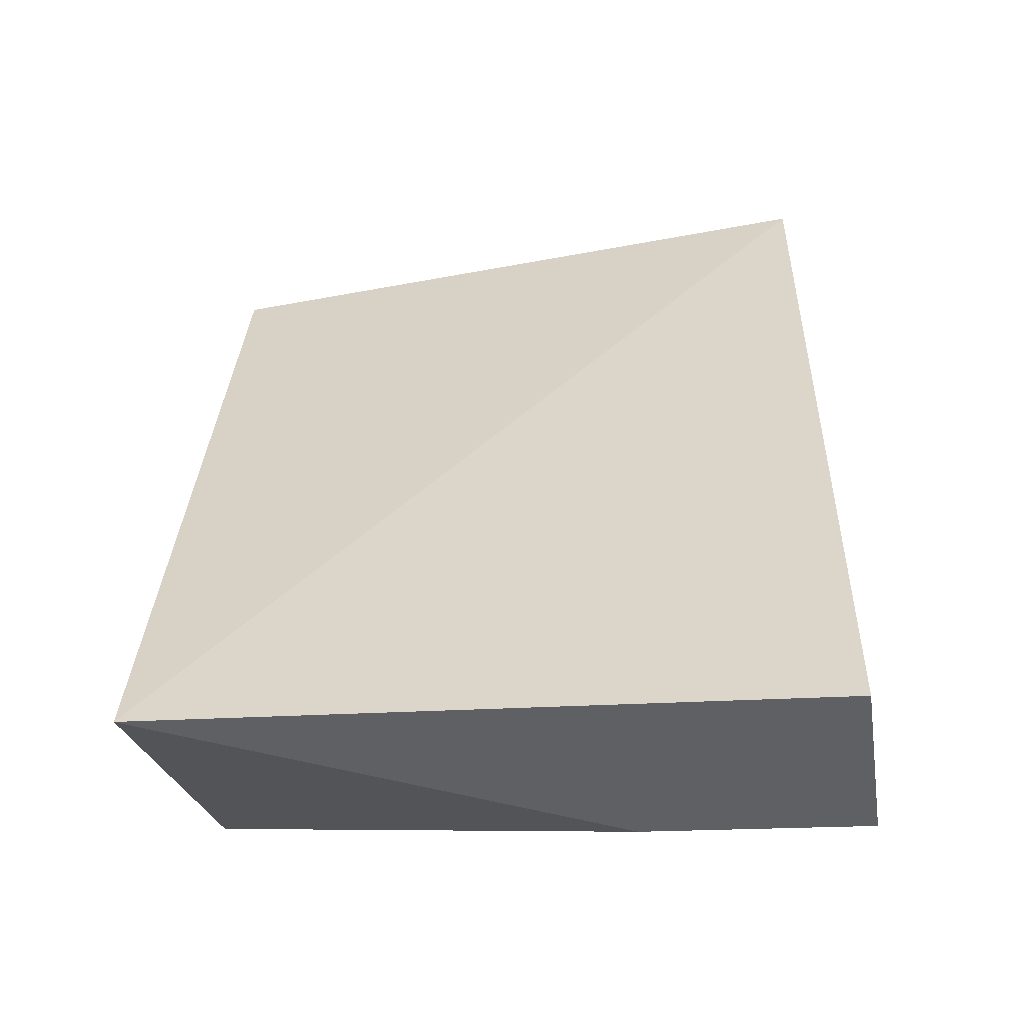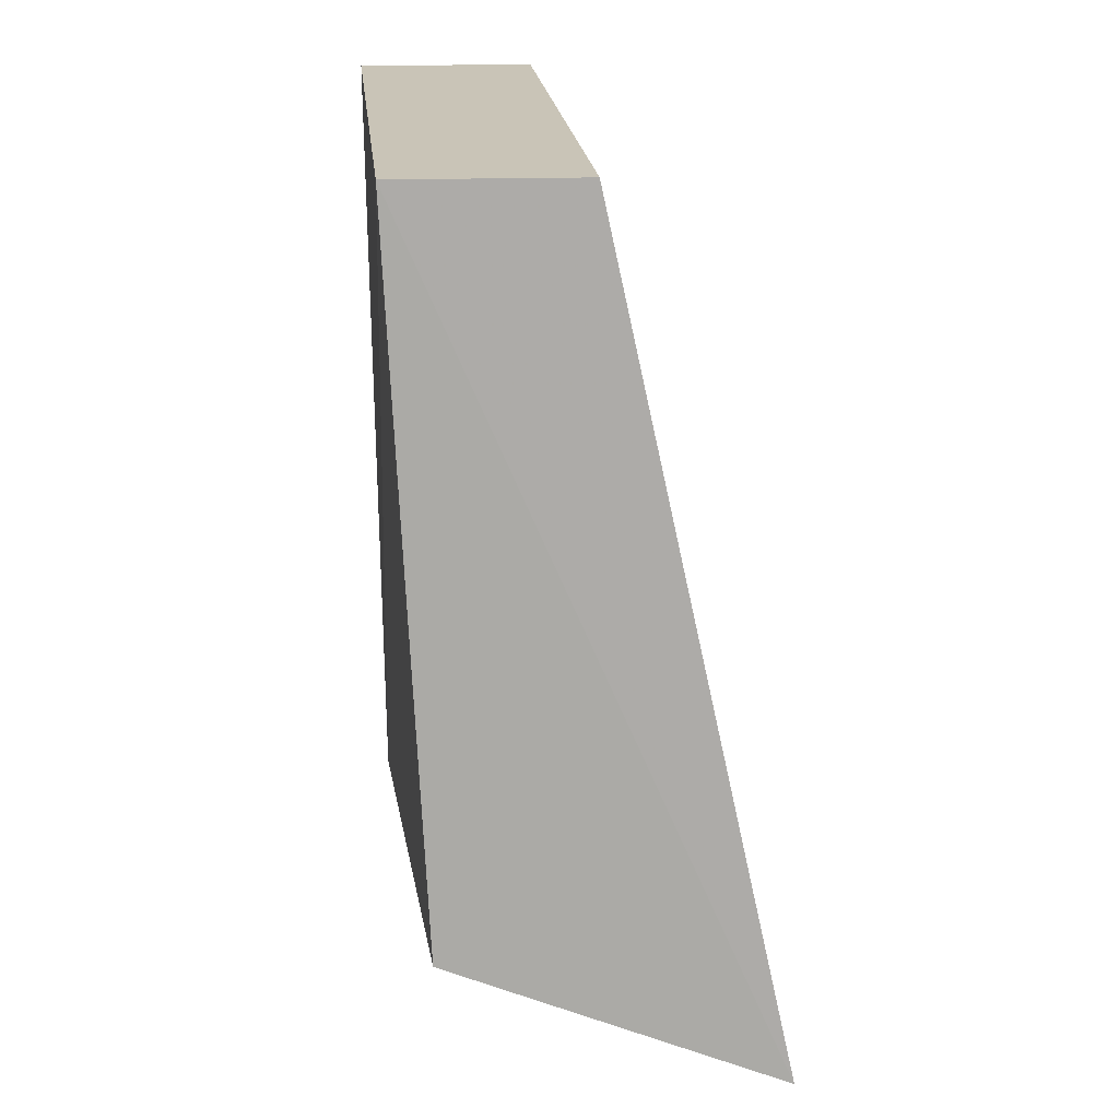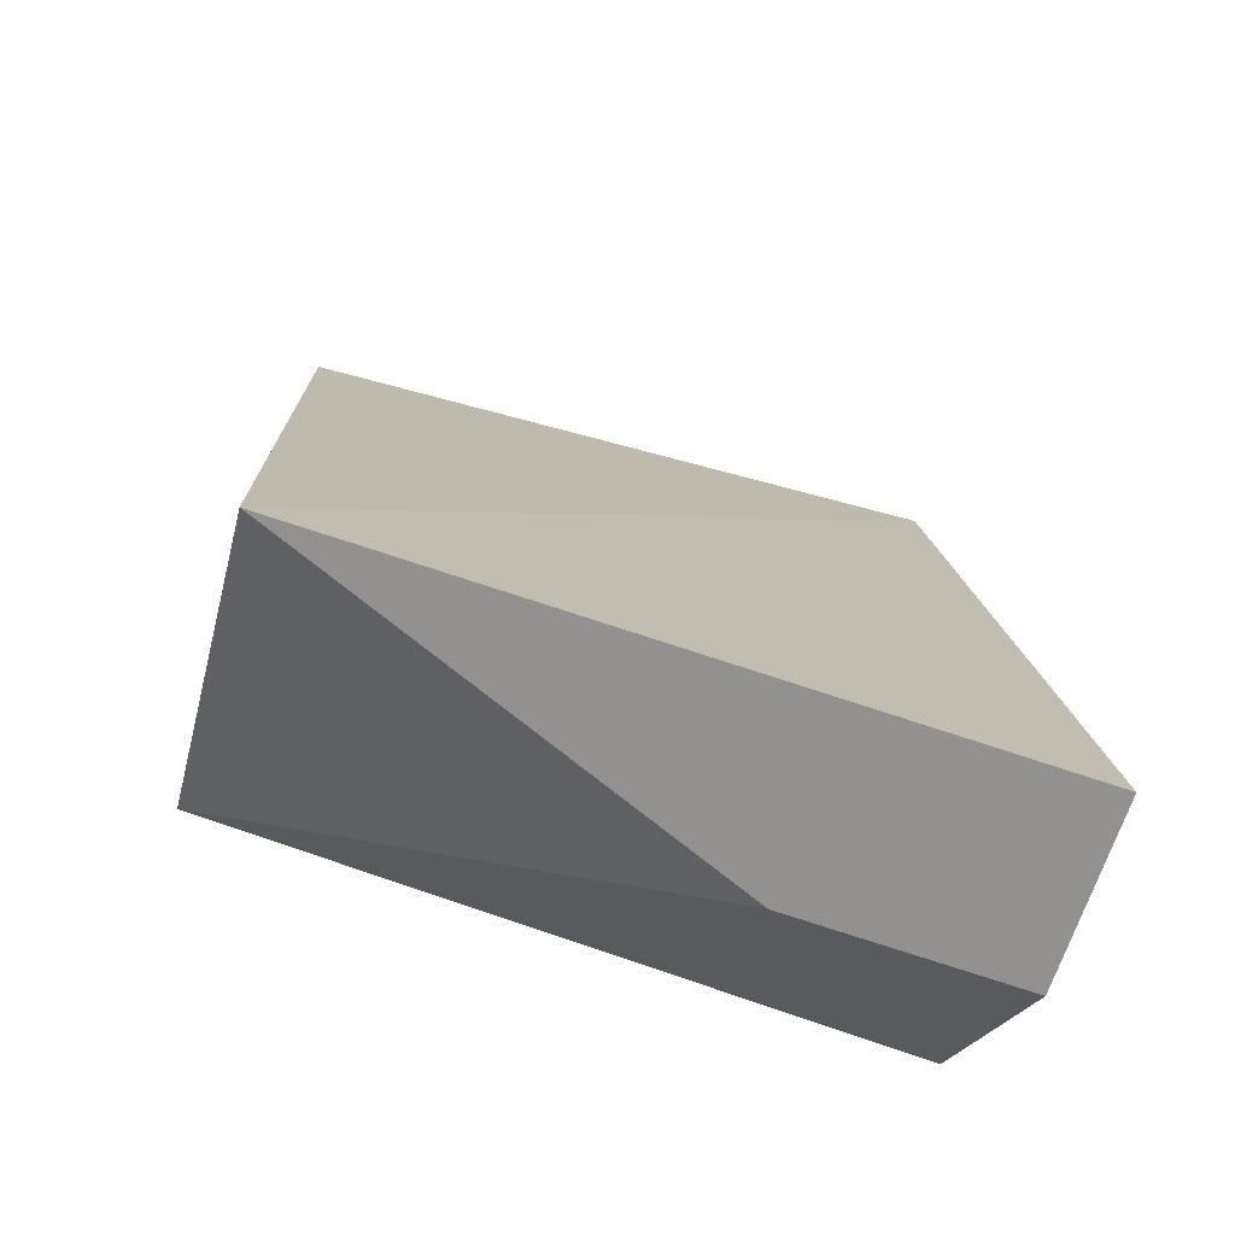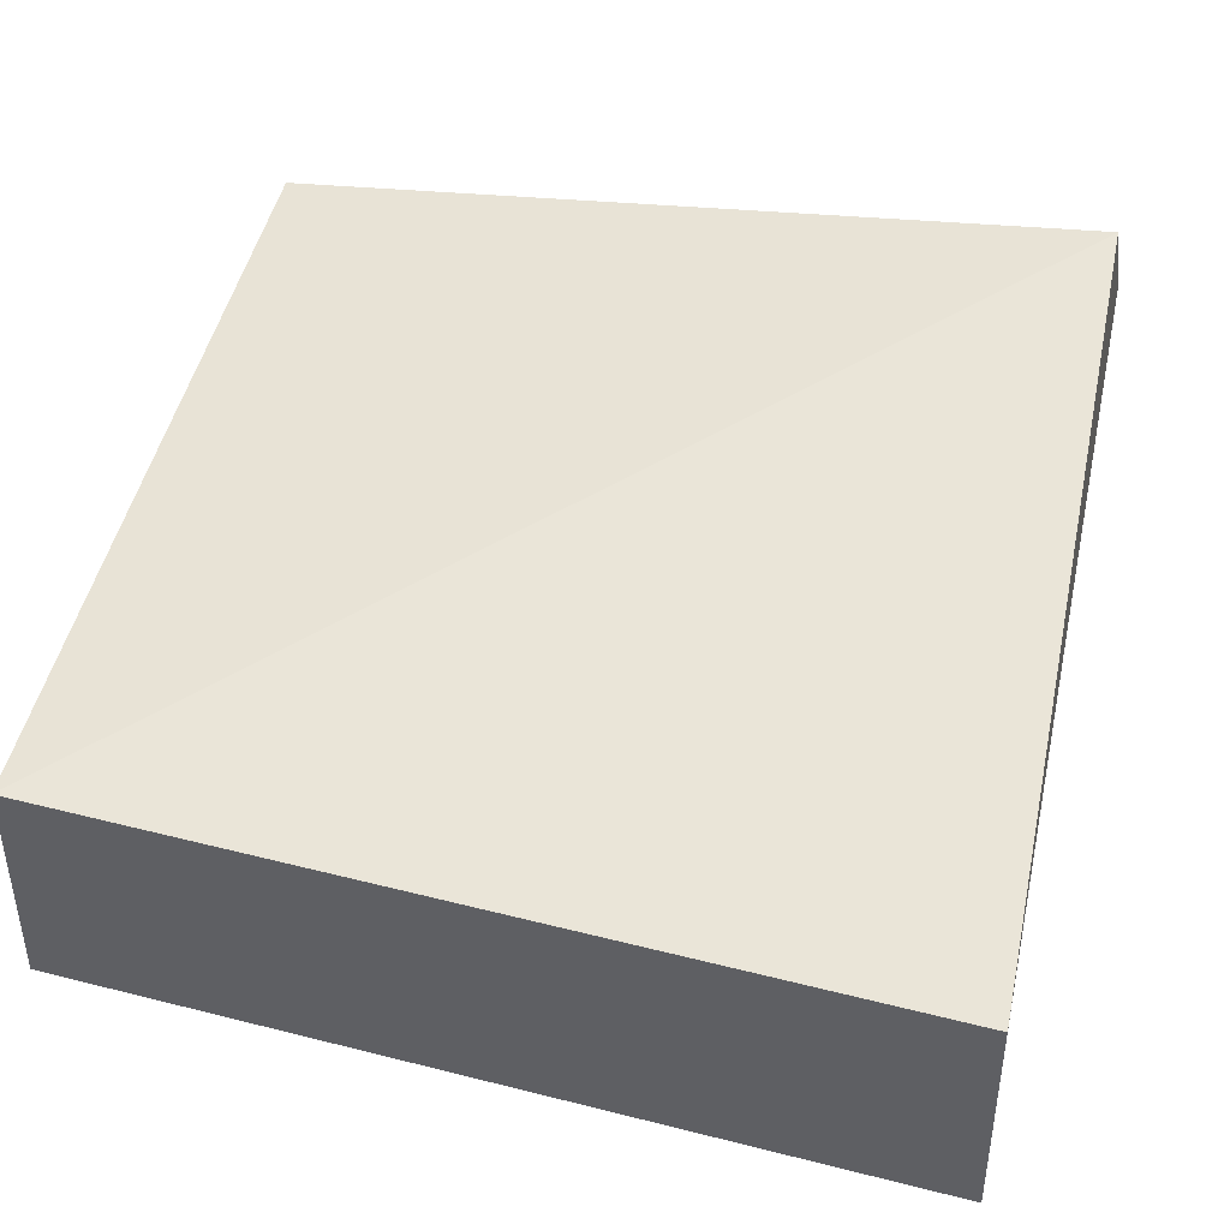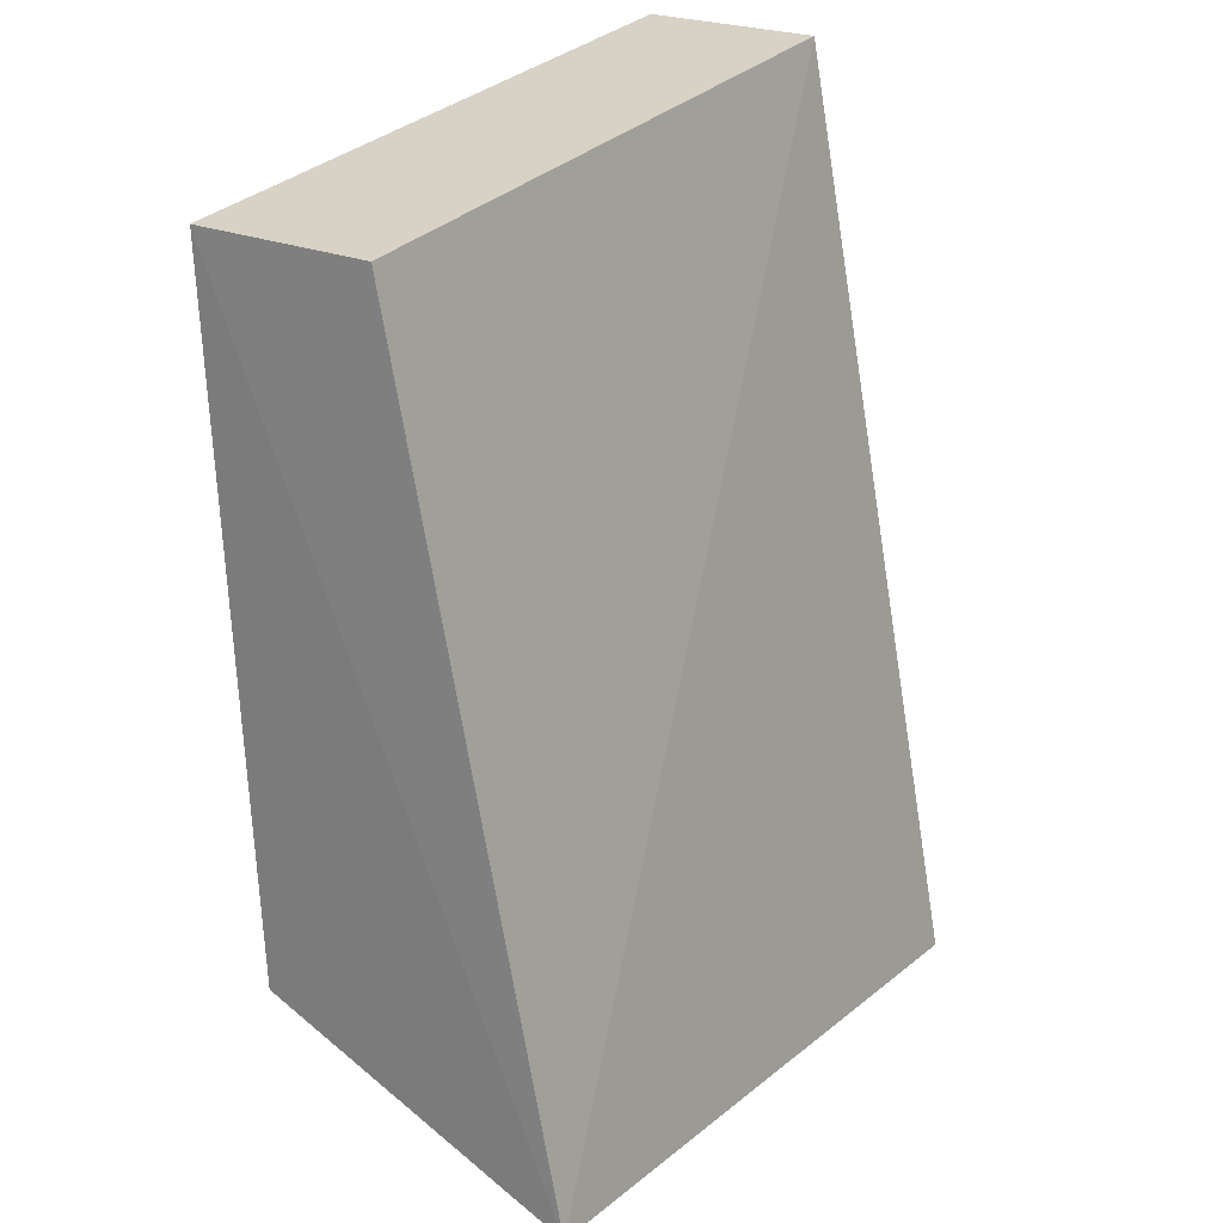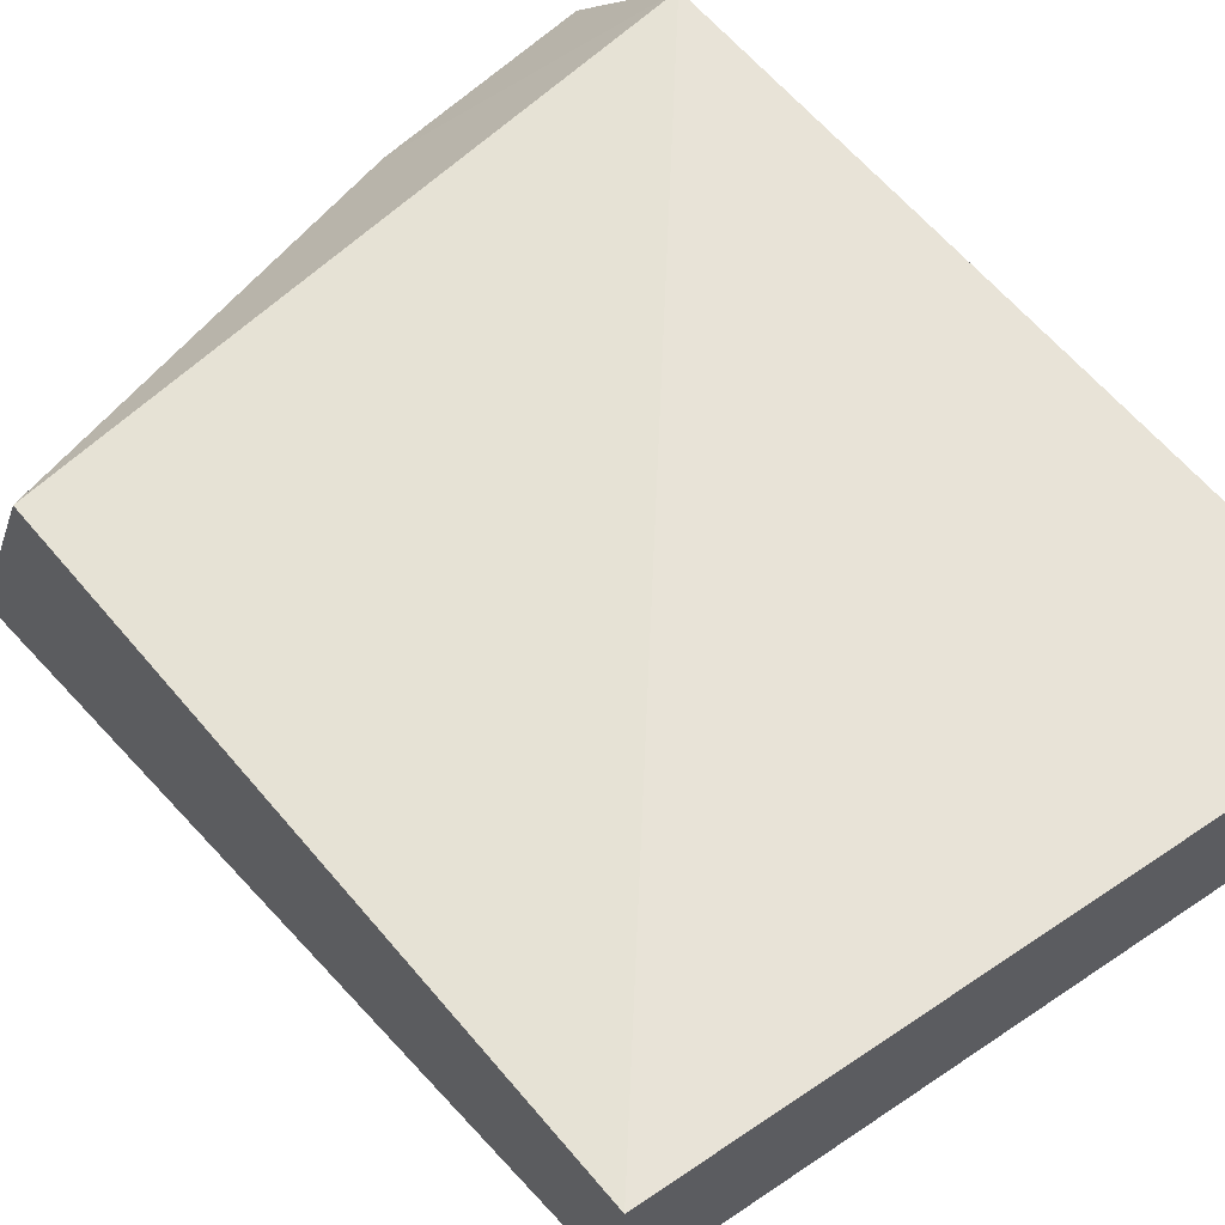
<metadata>
{"format":"obj","ext":"obj","renderer":"f3d","projection":"perspective","resolution":1024,"background":"white","views":[{"elev":-46.0,"azim":-171.4,"up":"+Y"},{"elev":15.0,"azim":84.4,"up":"+Y"},{"elev":-65.4,"azim":162.8,"up":"+Y"},{"elev":45.9,"azim":-168.3,"up":"+Z"},{"elev":24.4,"azim":124.1,"up":"+Y"},{"elev":62.6,"azim":140.9,"up":"+Z"}]}
</metadata>
<code>
v 0.2649 -0.02784 -0.006258
v 0.2641 -0.01924 0.01607
v 0.2185 -0.03173 0.006255
v 0.2186 0.03194 0.01858
v 0.2638 0.02815 0.006068
v 0.2189 -0.02224 0.01761
v 0.2185 -0.03173 -0.006258
v 0.2335 -0.03047 0.006255
v 0.2638 0.02815 0.01858
v 0.2186 0.03194 0.006068
f 6 4 3
f 7 3 4
f 8 1 2
f 8 7 1
f 8 3 7
f 8 6 3
f 8 2 6
f 9 2 1
f 9 1 5
f 9 5 4
f 9 6 2
f 9 4 6
f 10 5 1
f 10 1 7
f 10 7 4
f 10 4 5

</code>
